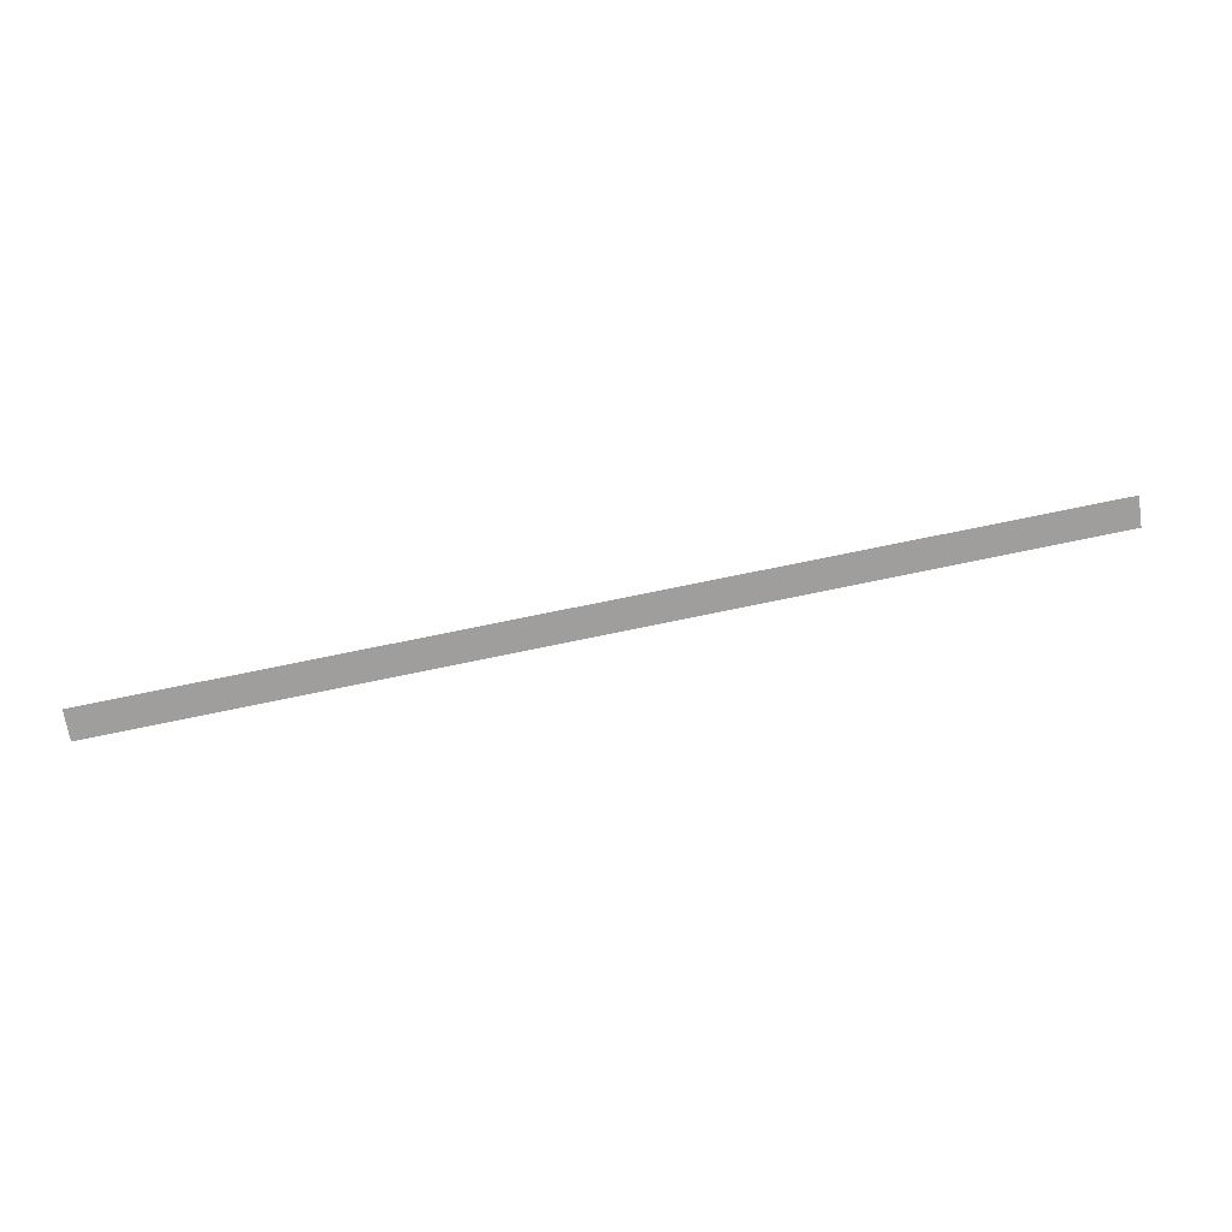
<metadata>
{"format":"obj","ext":"obj","renderer":"f3d","projection":"perspective","resolution":1024,"background":"white","views":[{"elev":65.1,"azim":167.6,"up":"+Y"}]}
</metadata>
<code>
v 12.7 47.62 10.83
v 12.7 47.91 11.11
v 0 47.91 11.11
v 0 47.62 10.83
f 2 1 3
f 1 4 3

</code>
